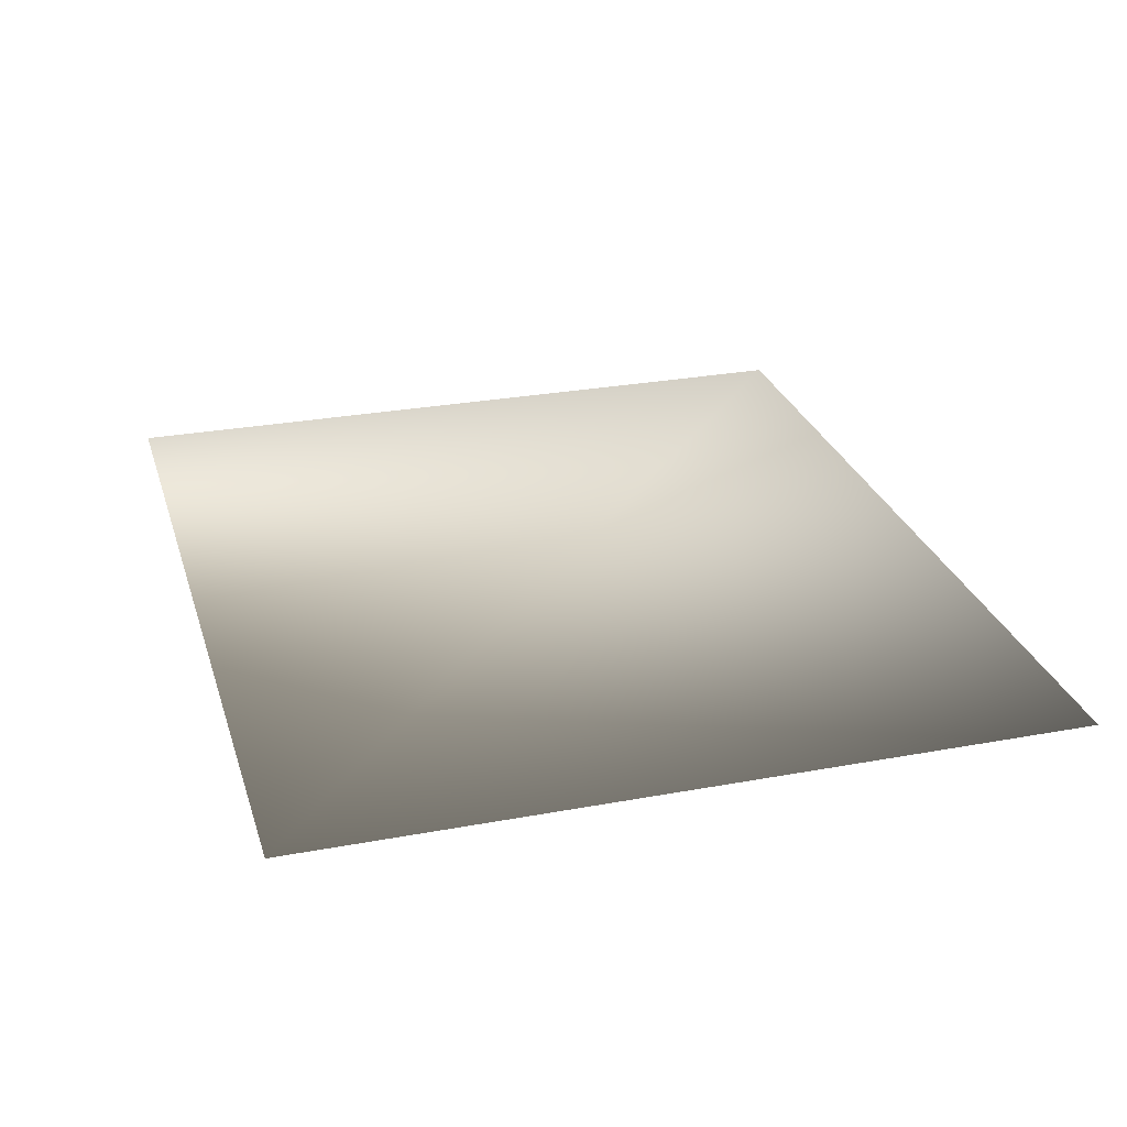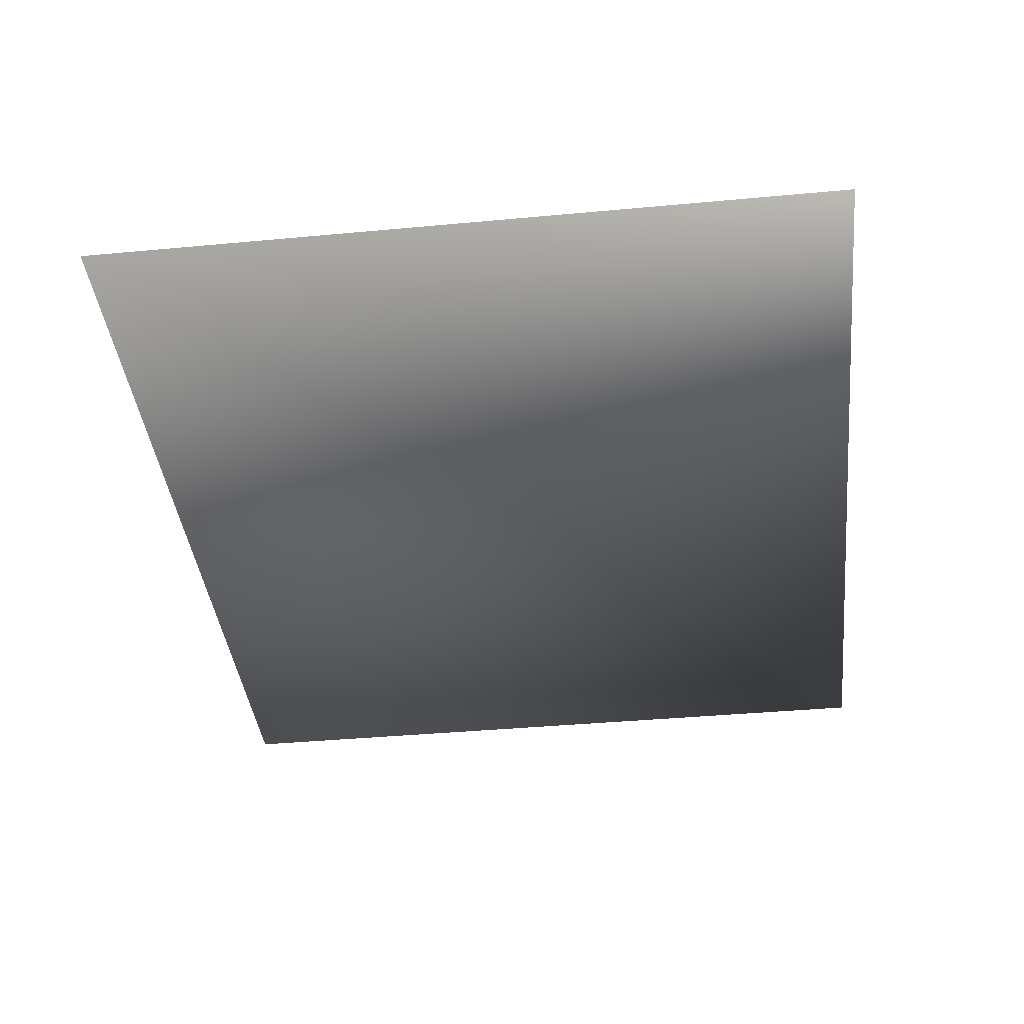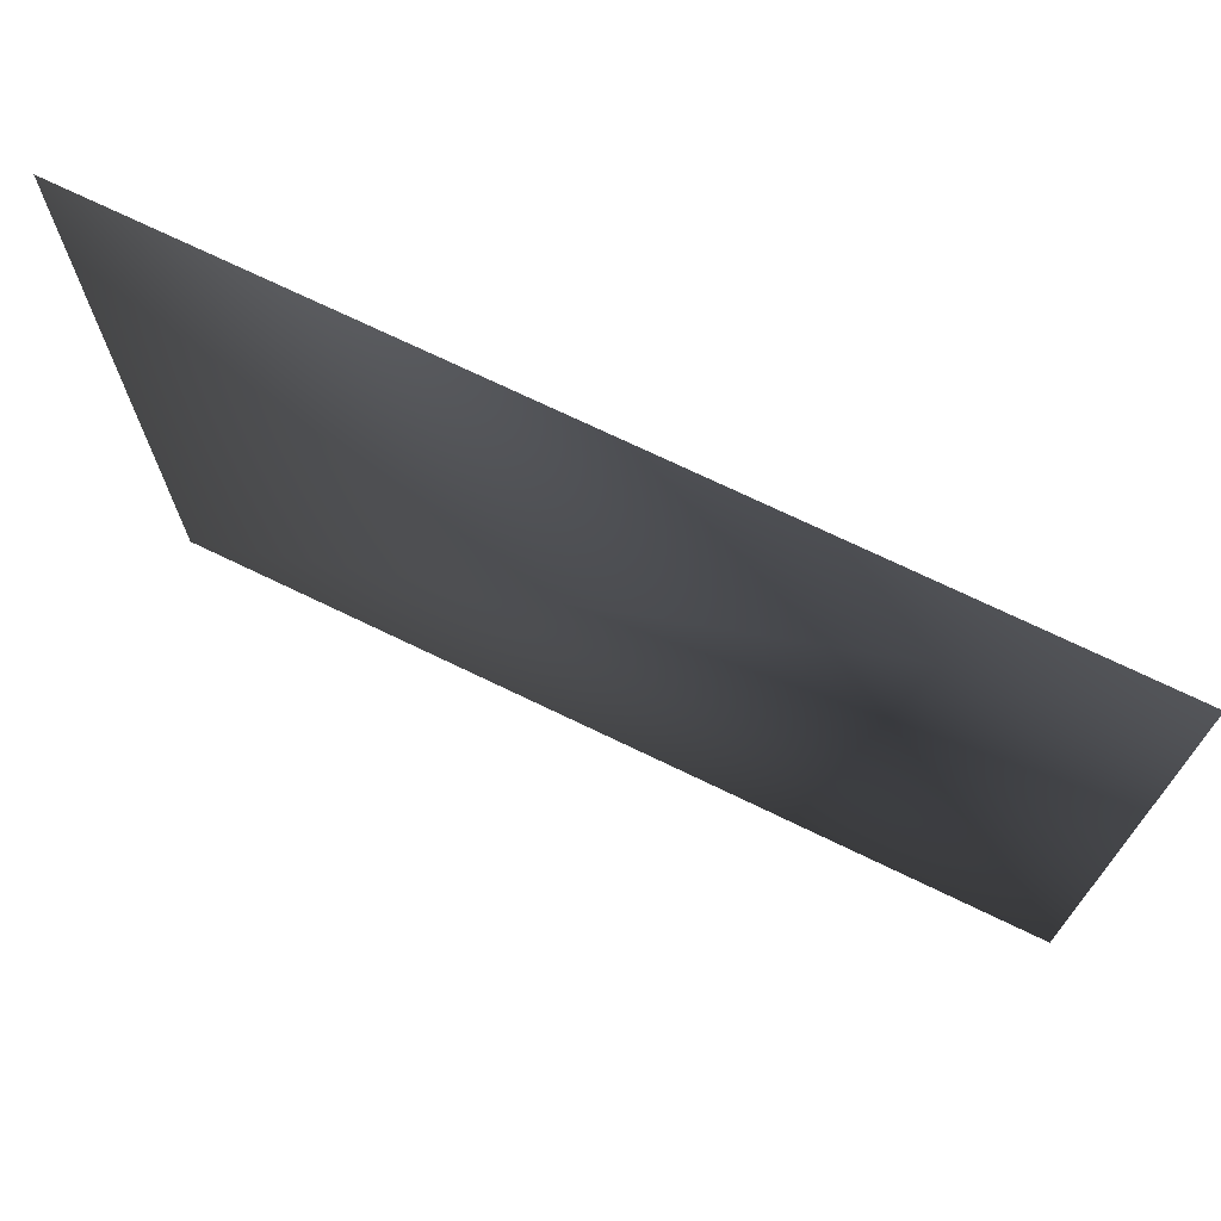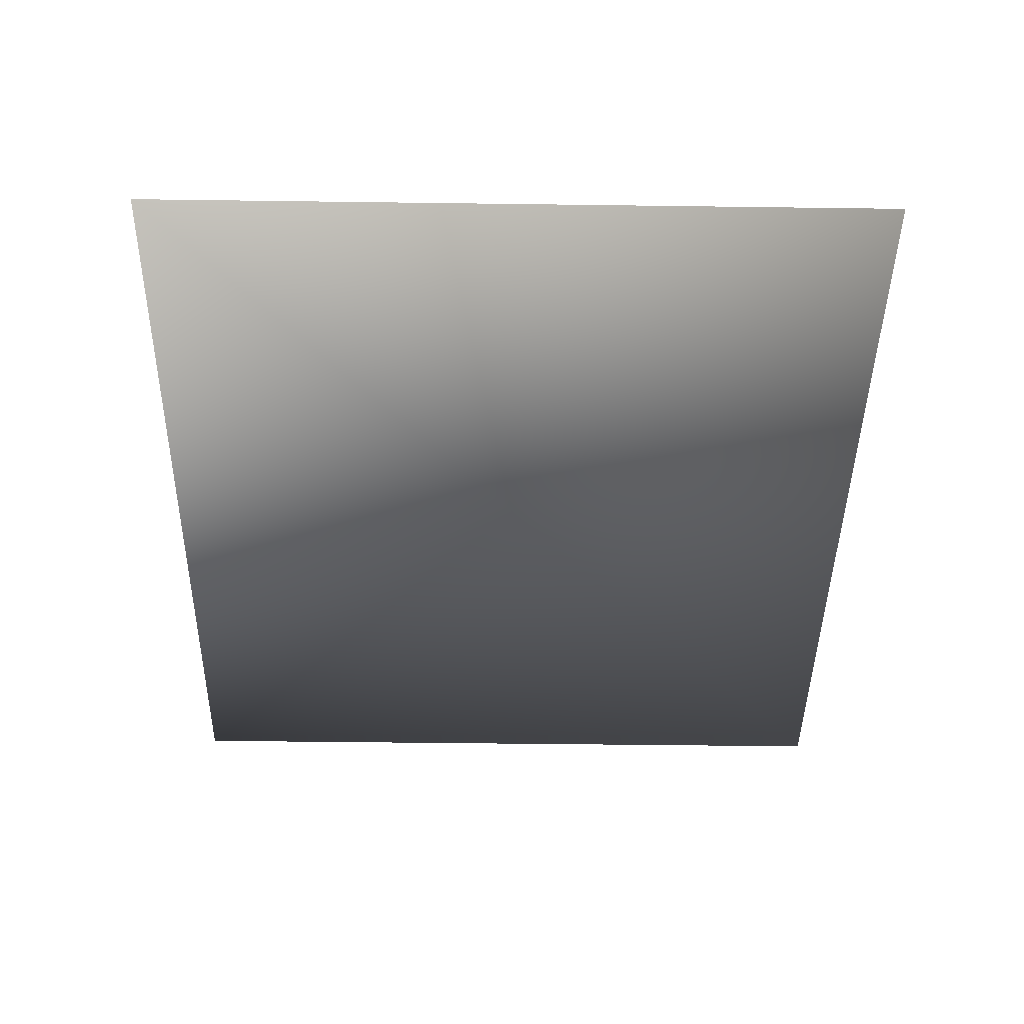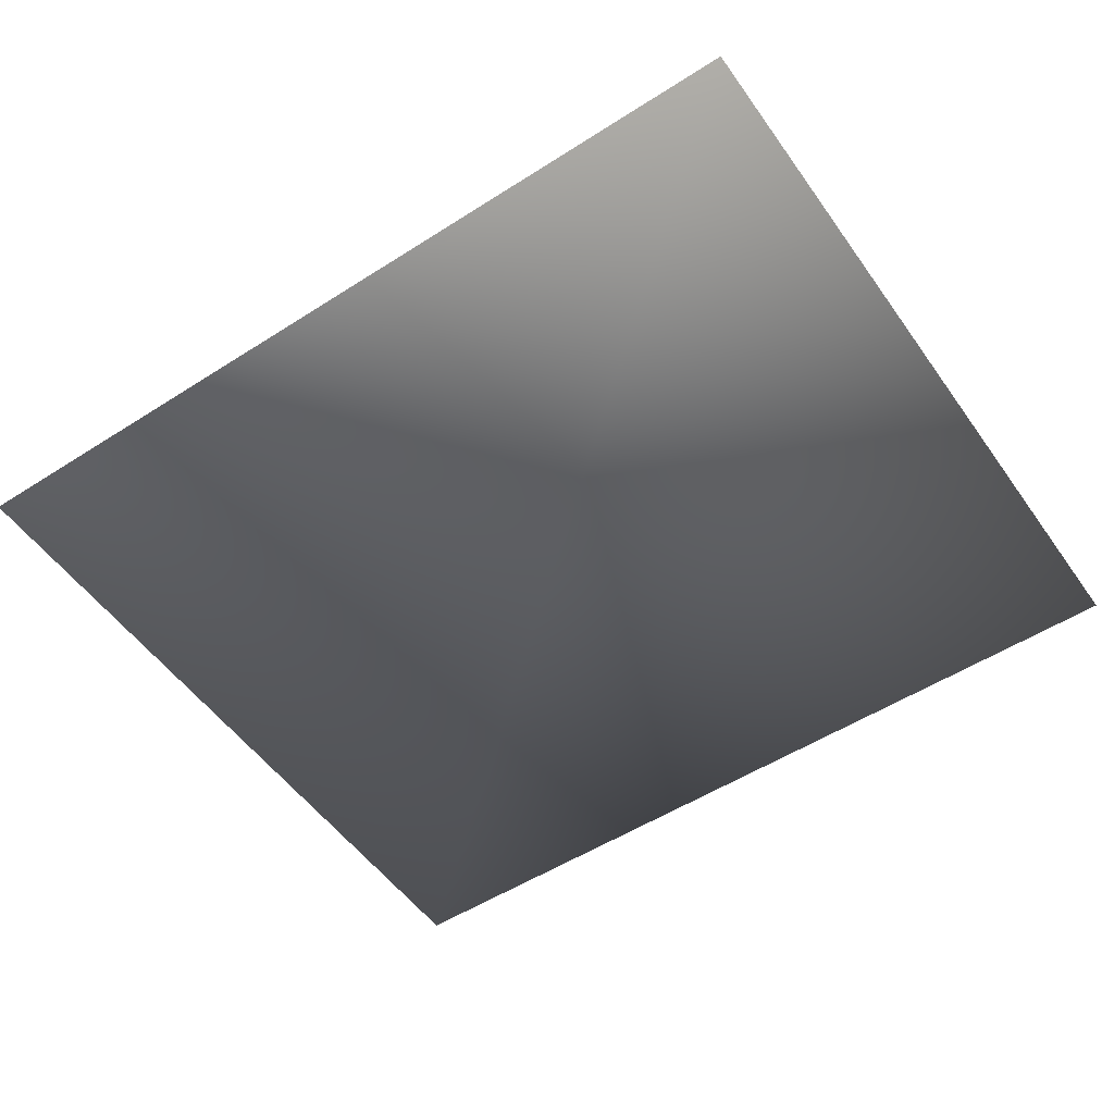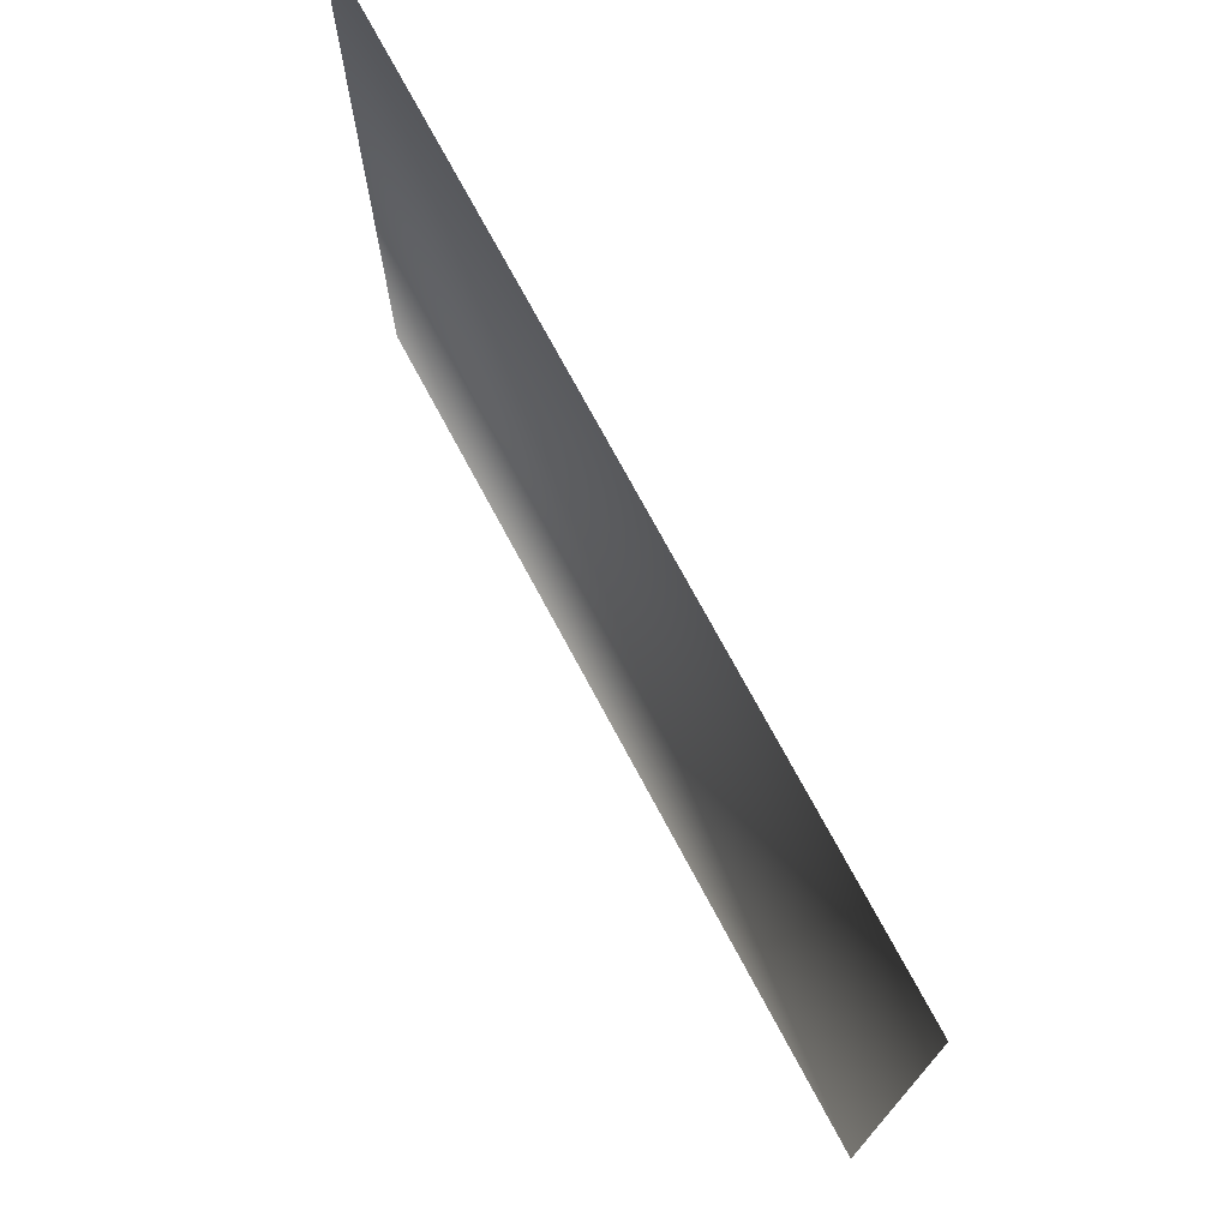
<metadata>
{"format":"obj","ext":"obj","renderer":"f3d","projection":"perspective","resolution":1024,"background":"white","views":[{"elev":27.5,"azim":74.1,"up":"+Y"},{"elev":-40.2,"azim":-83.5,"up":"+Y"},{"elev":72.1,"azim":25.8,"up":"+Z"},{"elev":-43.6,"azim":89.1,"up":"+Y"},{"elev":-52.6,"azim":34.5,"up":"+Y"},{"elev":73.8,"azim":-118.2,"up":"+Z"}]}
</metadata>
<code>
v -5.764 0 5
v 5.764 0 5
v -5.764 0 -5
v 5.764 0 -5
f 3 4 2
f 3 2 1

</code>
